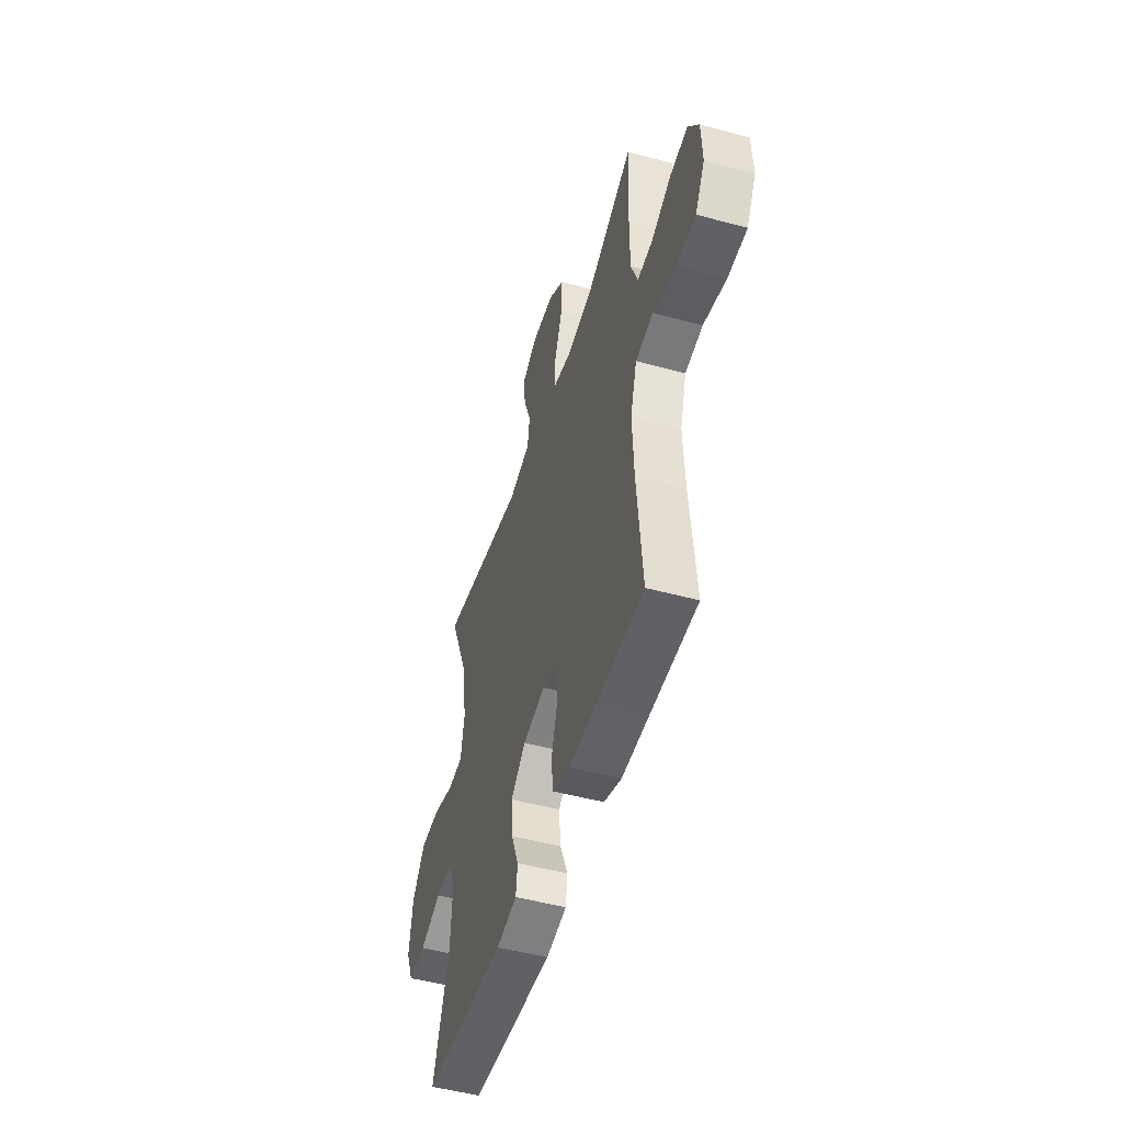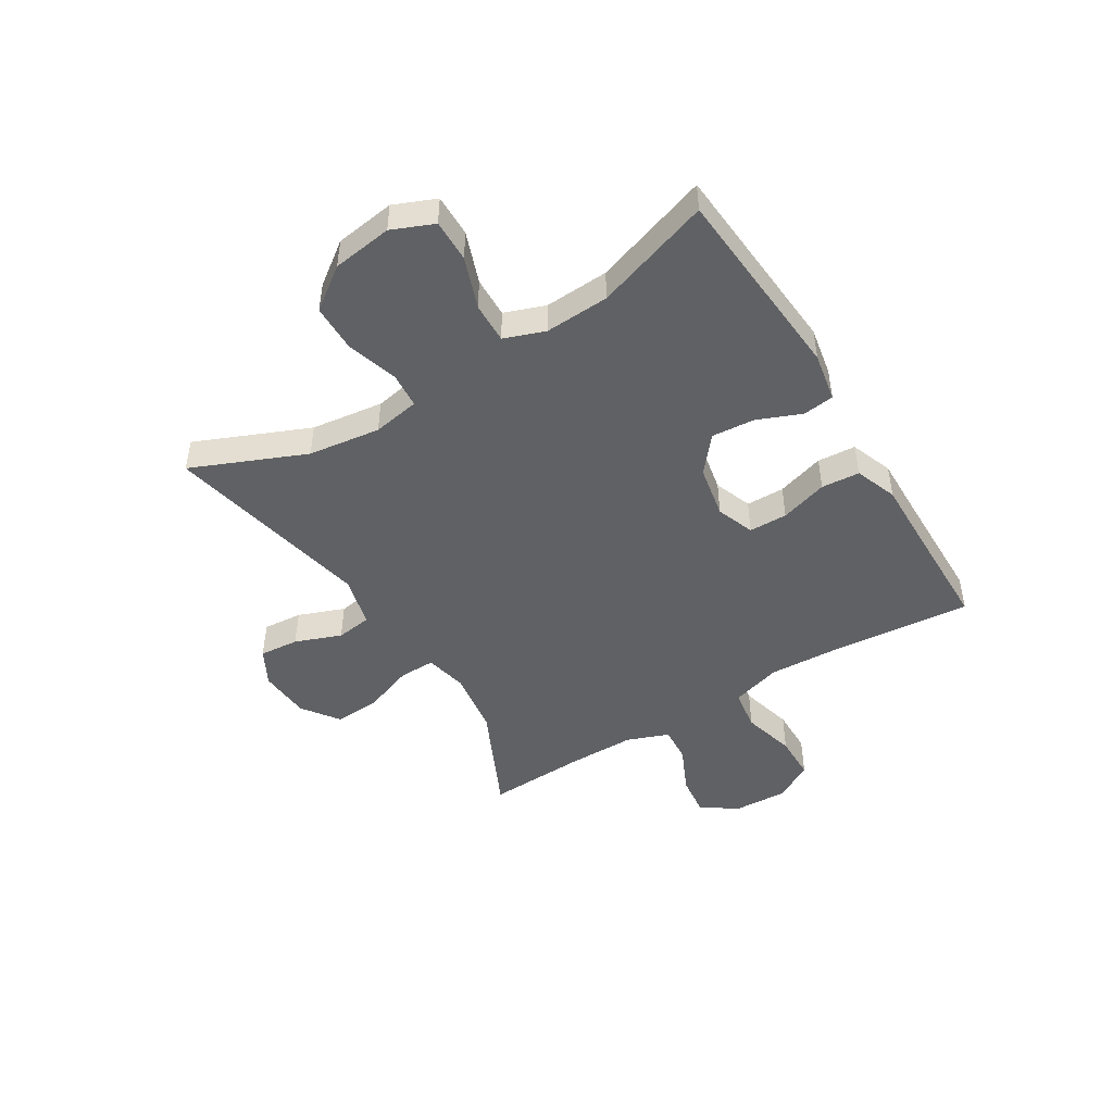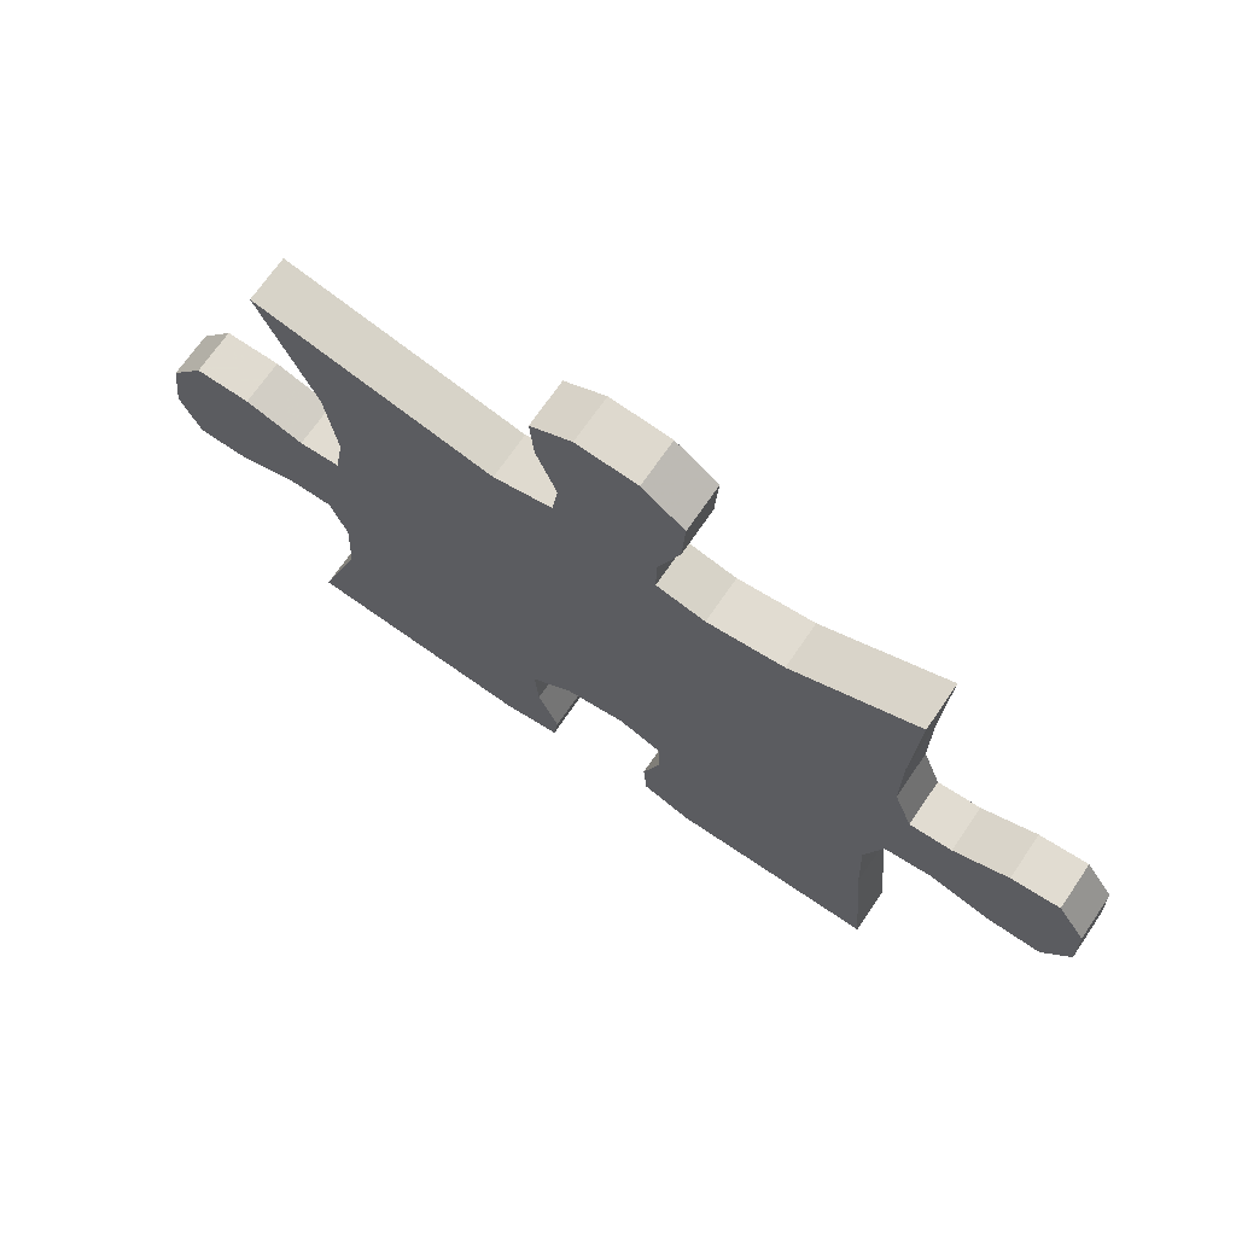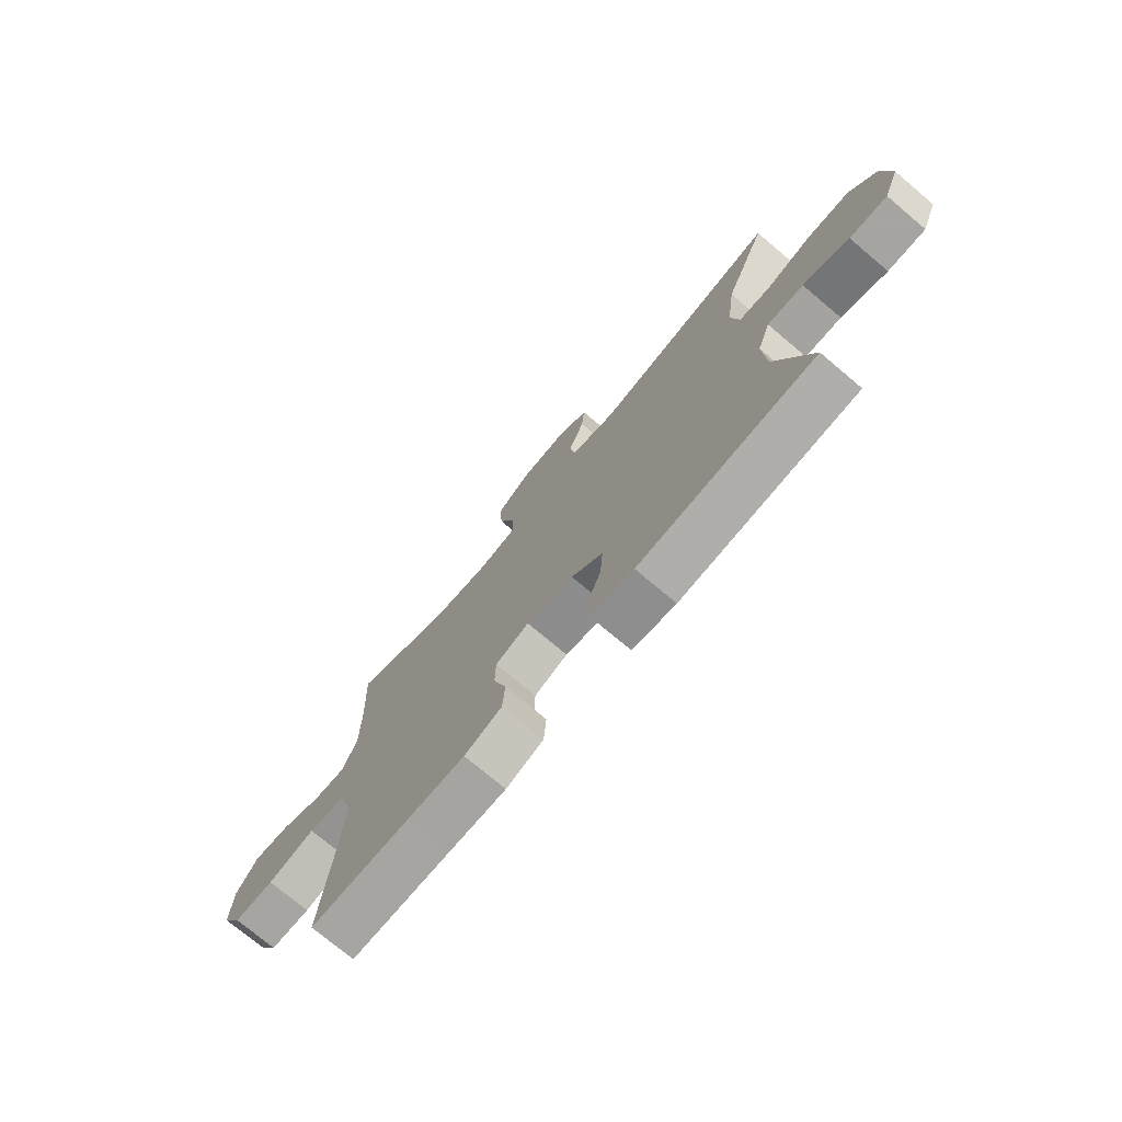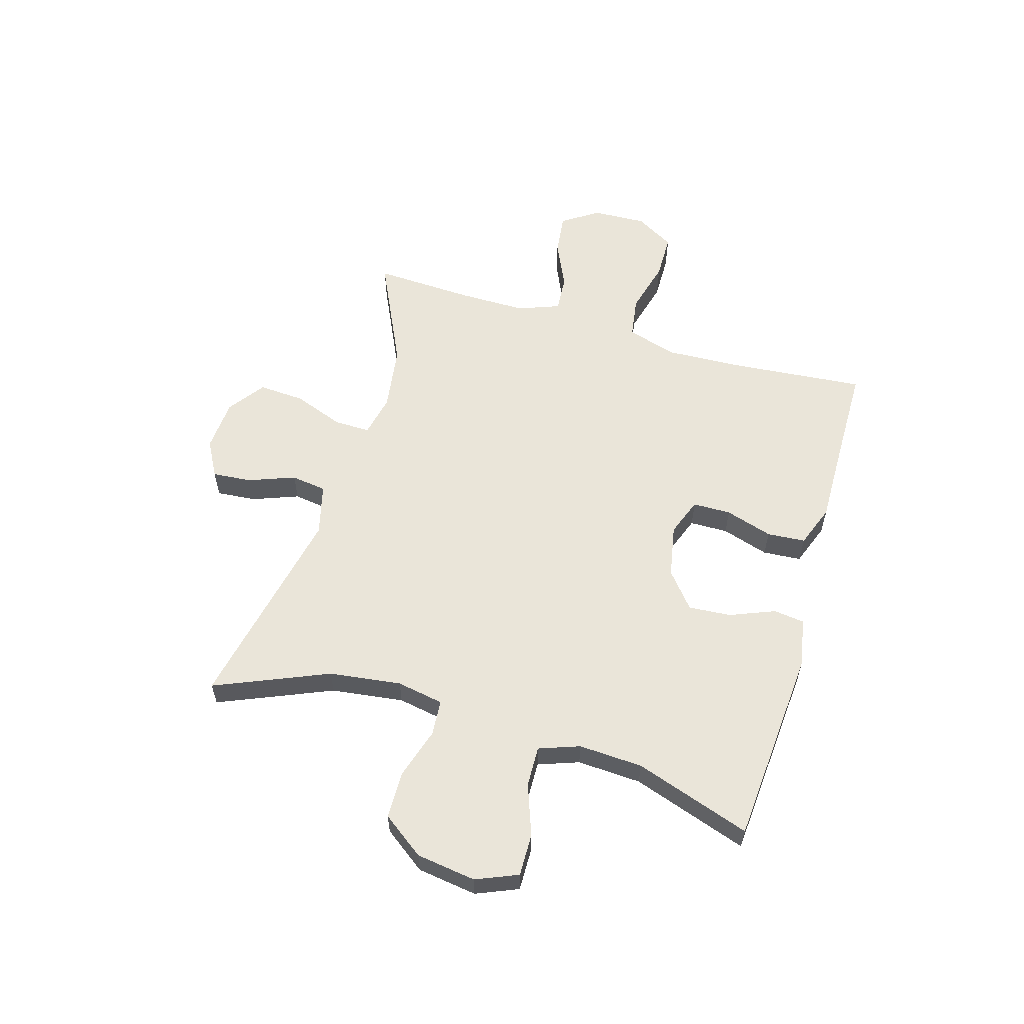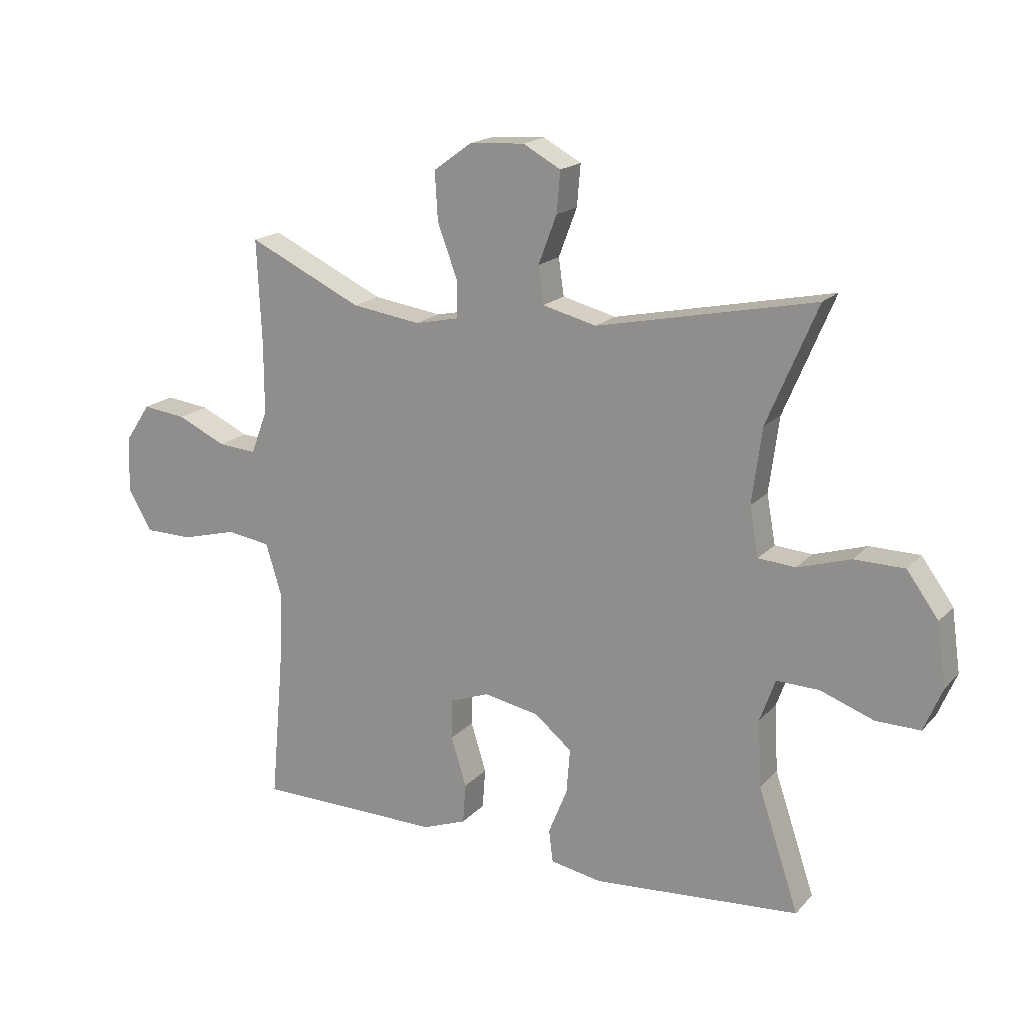
<metadata>
{"format":"obj","ext":"obj","renderer":"f3d","projection":"perspective","resolution":1024,"background":"white","views":[{"elev":-49.6,"azim":-106.7,"up":"+Z"},{"elev":-47.0,"azim":121.5,"up":"+Y"},{"elev":70.0,"azim":-145.6,"up":"+Z"},{"elev":-74.2,"azim":49.9,"up":"+Z"},{"elev":58.5,"azim":106.5,"up":"+Y"},{"elev":17.9,"azim":28.1,"up":"+Z"}]}
</metadata>
<code>
v -0.5 0.07 -0.5
v -0.478 0.07 -0.257
v -0.472 0.07 -0.124
v -0.499 0.07 -0.035
v -0.573 0.07 -0.024
v -0.668 0.07 -0.049
v -0.749 0.07 -0.048
v -0.789 0.07 0.021
v -0.785 0.07 0.117
v -0.742 0.07 0.181
v -0.668 0.07 0.172
v -0.585 0.07 0.134
v -0.52 0.07 0.129
v -0.492 0.07 0.203
v -0.492 0.07 0.323
v -0.5 0.07 0.5
v -0.307 0.07 0.409
v -0.19 0.07 0.392
v -0.115 0.07 0.408
v -0.116 0.07 0.472
v -0.149 0.07 0.561
v -0.154 0.07 0.643
v -0.089 0.07 0.69
v 0.004 0.07 0.696
v 0.068 0.07 0.661
v 0.062 0.07 0.591
v 0.031 0.07 0.509
v 0.04 0.07 0.446
v 0.131 0.07 0.423
v 0.5 0.07 0.5
v 0.415 0.07 0.299
v 0.398 0.07 0.171
v 0.413 0.07 0.088
v 0.476 0.07 0.083
v 0.566 0.07 0.111
v 0.651 0.07 0.11
v 0.705 0.07 0.036
v 0.72 0.07 -0.07
v 0.689 0.07 -0.144
v 0.614 0.07 -0.143
v 0.523 0.07 -0.11
v 0.451 0.07 -0.108
v 0.425 0.07 -0.18
v 0.431 0.07 -0.294
v 0.5 0.07 -0.5
v 0.149 0.07 -0.527
v 0.062 0.07 -0.511
v 0.055 0.07 -0.456
v 0.087 0.07 -0.377
v 0.093 0.07 -0.301
v 0.03 0.07 -0.249
v -0.064 0.07 -0.231
v -0.131 0.07 -0.256
v -0.132 0.07 -0.324
v -0.106 0.07 -0.408
v -0.111 0.07 -0.476
v -0.186 0.07 -0.504
v -0.302 0.07 -0.502
v -0.5 0 -0.5
v -0.478 0 -0.257
v -0.472 0 -0.124
v -0.499 0 -0.035
v -0.573 0 -0.024
v -0.668 0 -0.049
v -0.749 0 -0.048
v -0.789 0 0.021
v -0.785 0 0.117
v -0.742 0 0.181
v -0.668 0 0.172
v -0.585 0 0.134
v -0.52 0 0.129
v -0.492 0 0.203
v -0.492 0 0.323
v -0.5 0 0.5
v -0.307 0 0.409
v -0.19 0 0.392
v -0.115 0 0.408
v -0.116 0 0.472
v -0.149 0 0.561
v -0.154 0 0.643
v -0.089 0 0.69
v 0.004 0 0.696
v 0.068 0 0.661
v 0.062 0 0.591
v 0.031 0 0.509
v 0.04 0 0.446
v 0.131 0 0.423
v 0.5 0 0.5
v 0.415 0 0.299
v 0.398 0 0.171
v 0.413 0 0.088
v 0.476 0 0.083
v 0.566 0 0.111
v 0.651 0 0.11
v 0.705 0 0.036
v 0.72 0 -0.07
v 0.689 0 -0.144
v 0.614 0 -0.143
v 0.523 0 -0.11
v 0.451 0 -0.108
v 0.425 0 -0.18
v 0.431 0 -0.294
v 0.5 0 -0.5
v 0.149 0 -0.527
v 0.062 0 -0.511
v 0.055 0 -0.456
v 0.087 0 -0.377
v 0.093 0 -0.301
v 0.03 0 -0.249
v -0.064 0 -0.231
v -0.131 0 -0.256
v -0.132 0 -0.324
v -0.106 0 -0.408
v -0.111 0 -0.476
v -0.186 0 -0.504
v -0.302 0 -0.502
f 56 57 58
f 55 56 58
f 54 55 58
f 58 1 2
f 54 58 2
f 53 54 2
f 52 53 2 3
f 51 52 3 4
f 47 48 49
f 46 47 49
f 45 46 49
f 44 45 49
f 43 44 49 50
f 42 43 50 51
f 39 40 41
f 38 39 41
f 37 38 41
f 36 37 41
f 35 36 41
f 34 35 41
f 33 34 41 42
f 29 30 31
f 28 29 31 32
f 25 26 27
f 24 25 27
f 23 24 27
f 22 23 27
f 21 22 27
f 20 21 27
f 19 20 27 28
f 15 16 17
f 14 15 17 18
f 13 14 18 19
f 10 11 12
f 9 10 12
f 8 9 12
f 7 8 12
f 6 7 12
f 5 6 12
f 4 5 12 13
f 13 19 28
f 4 13 28
f 51 4 28
f 42 51 28
f 33 42 28
f 28 32 33
f 116 115 114
f 116 114 113
f 116 113 112
f 60 59 116
f 60 116 112
f 60 112 111
f 61 60 111 110
f 62 61 110 109
f 107 106 105
f 107 105 104
f 107 104 103
f 107 103 102
f 108 107 102 101
f 109 108 101 100
f 99 98 97
f 99 97 96
f 99 96 95
f 99 95 94
f 99 94 93
f 99 93 92
f 100 99 92 91
f 89 88 87
f 90 89 87 86
f 85 84 83
f 85 83 82
f 85 82 81
f 85 81 80
f 85 80 79
f 85 79 78
f 86 85 78 77
f 75 74 73
f 76 75 73 72
f 77 76 72 71
f 70 69 68
f 70 68 67
f 70 67 66
f 70 66 65
f 70 65 64
f 70 64 63
f 71 70 63 62
f 86 77 71
f 86 71 62
f 86 62 109
f 86 109 100
f 86 100 91
f 91 90 86
f 1 59 60 2
f 2 60 61 3
f 3 61 62 4
f 4 62 63 5
f 5 63 64 6
f 6 64 65 7
f 7 65 66 8
f 8 66 67 9
f 9 67 68 10
f 10 68 69 11
f 11 69 70 12
f 12 70 71 13
f 13 71 72 14
f 14 72 73 15
f 15 73 74 16
f 16 74 75 17
f 17 75 76 18
f 18 76 77 19
f 19 77 78 20
f 20 78 79 21
f 21 79 80 22
f 22 80 81 23
f 23 81 82 24
f 24 82 83 25
f 25 83 84 26
f 26 84 85 27
f 27 85 86 28
f 28 86 87 29
f 29 87 88 30
f 30 88 89 31
f 31 89 90 32
f 32 90 91 33
f 33 91 92 34
f 34 92 93 35
f 35 93 94 36
f 36 94 95 37
f 37 95 96 38
f 38 96 97 39
f 39 97 98 40
f 40 98 99 41
f 41 99 100 42
f 42 100 101 43
f 43 101 102 44
f 44 102 103 45
f 45 103 104 46
f 46 104 105 47
f 47 105 106 48
f 48 106 107 49
f 49 107 108 50
f 50 108 109 51
f 51 109 110 52
f 52 110 111 53
f 53 111 112 54
f 54 112 113 55
f 55 113 114 56
f 56 114 115 57
f 57 115 116 58
f 58 116 59 1

</code>
